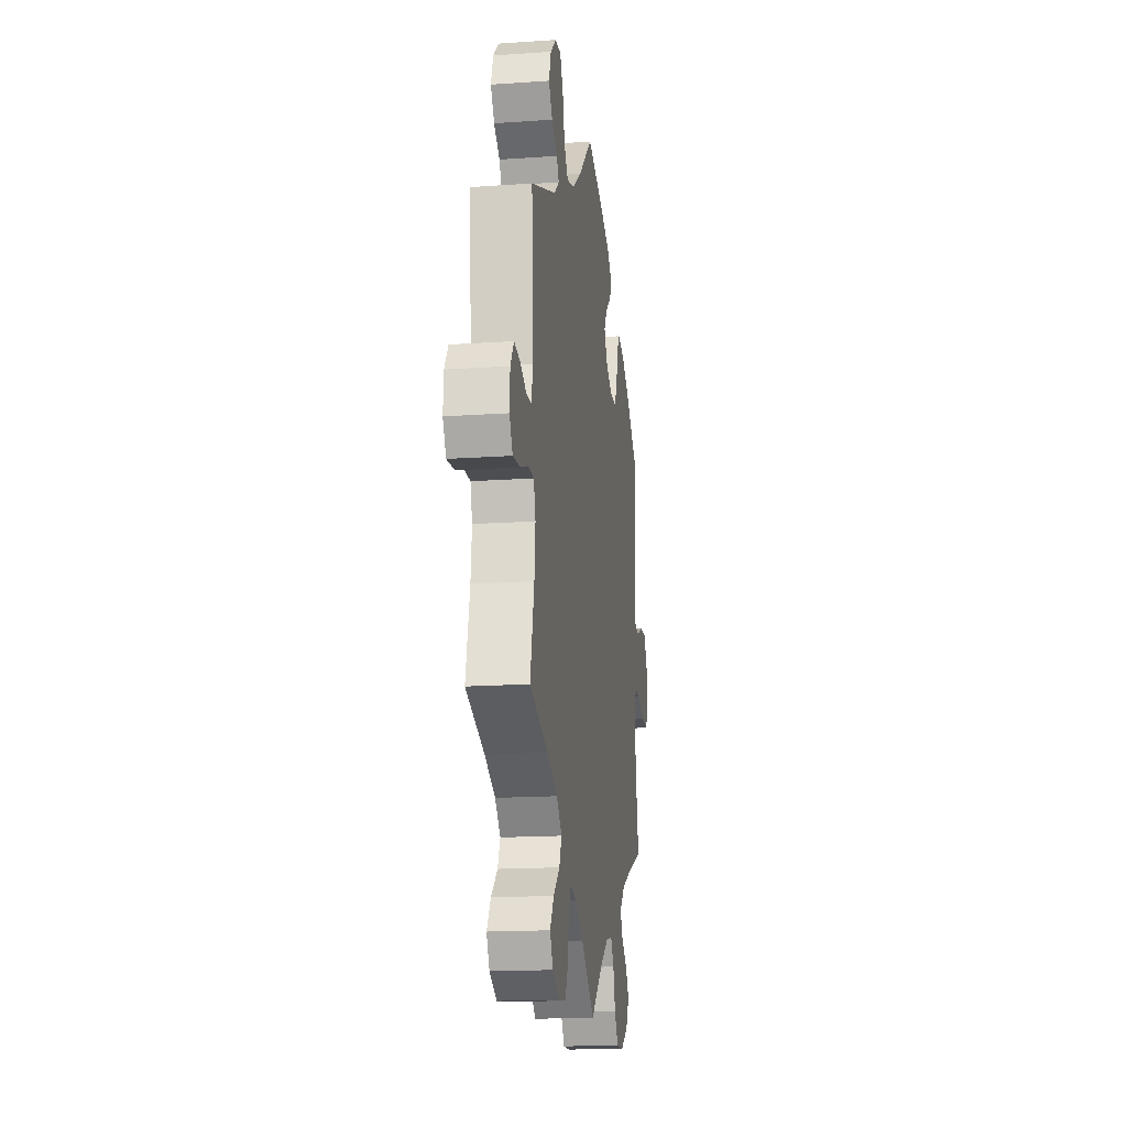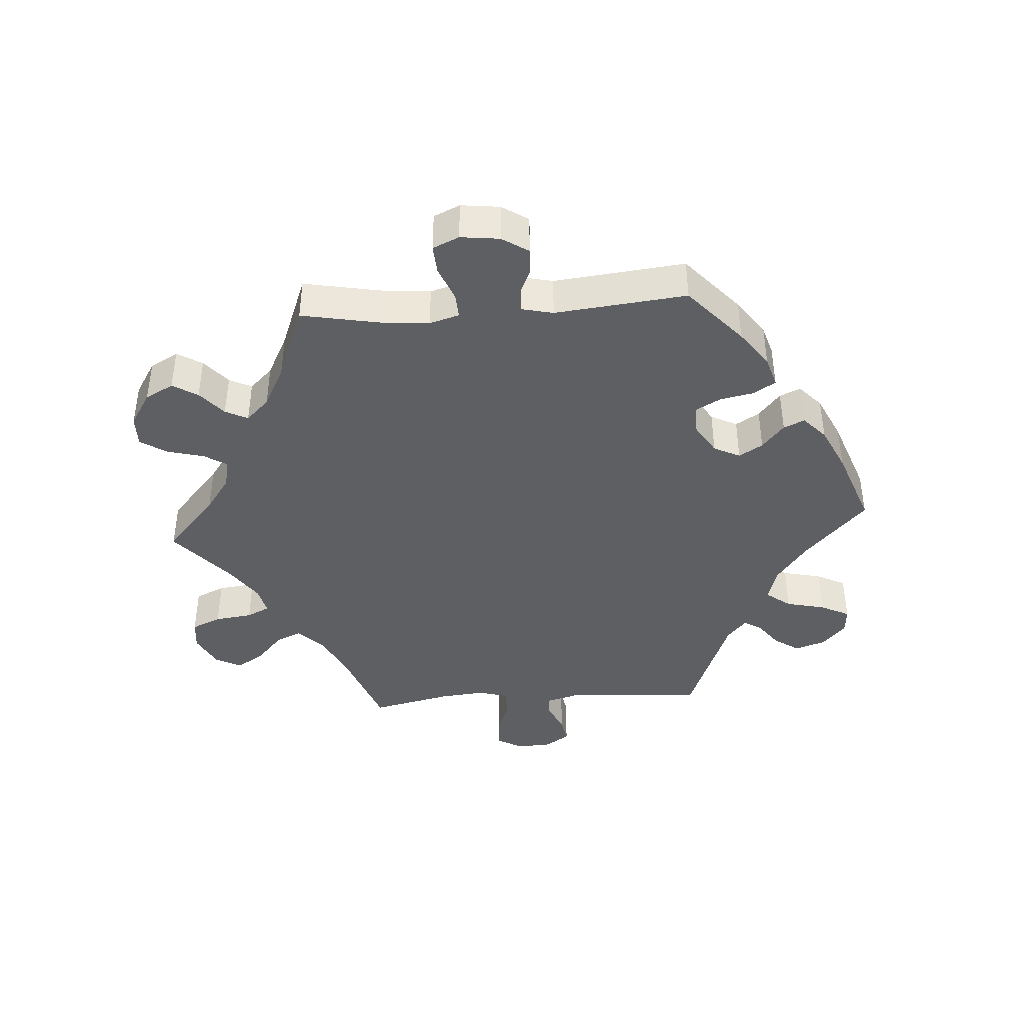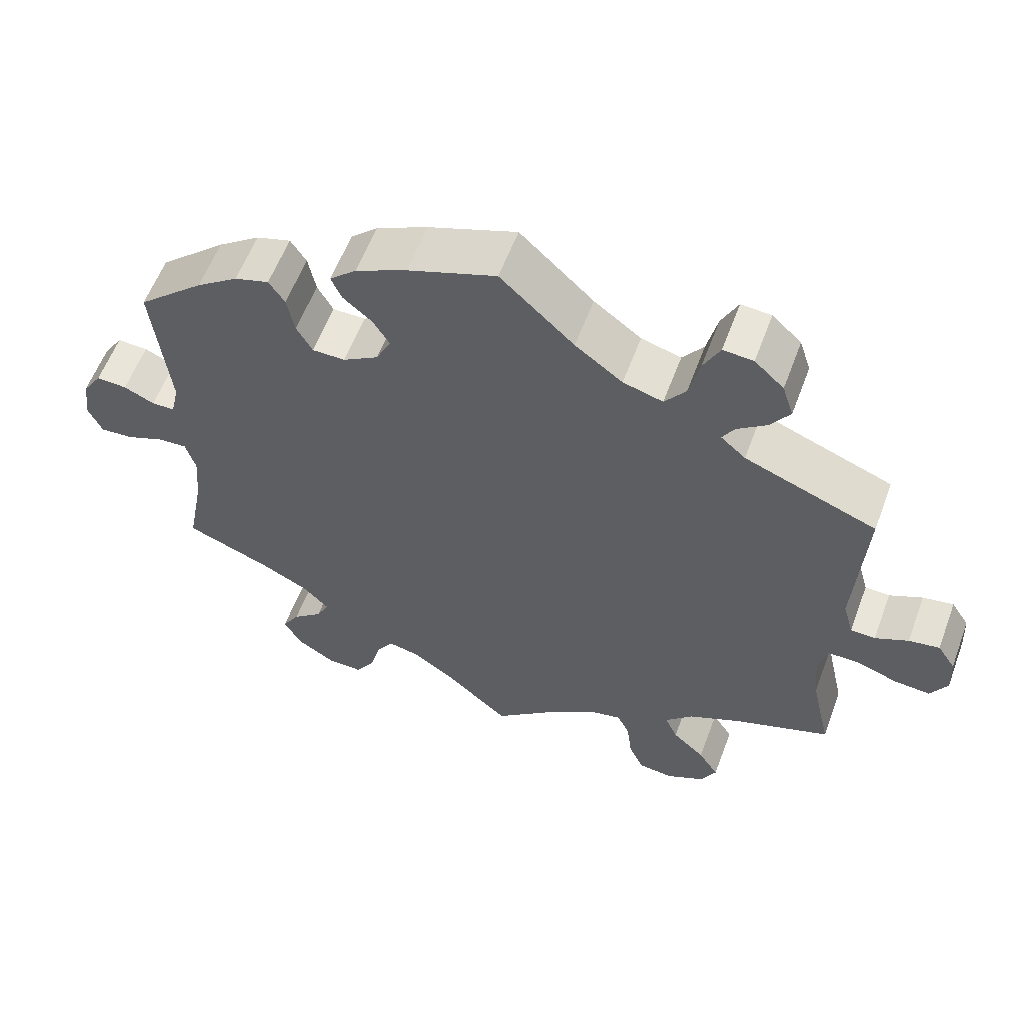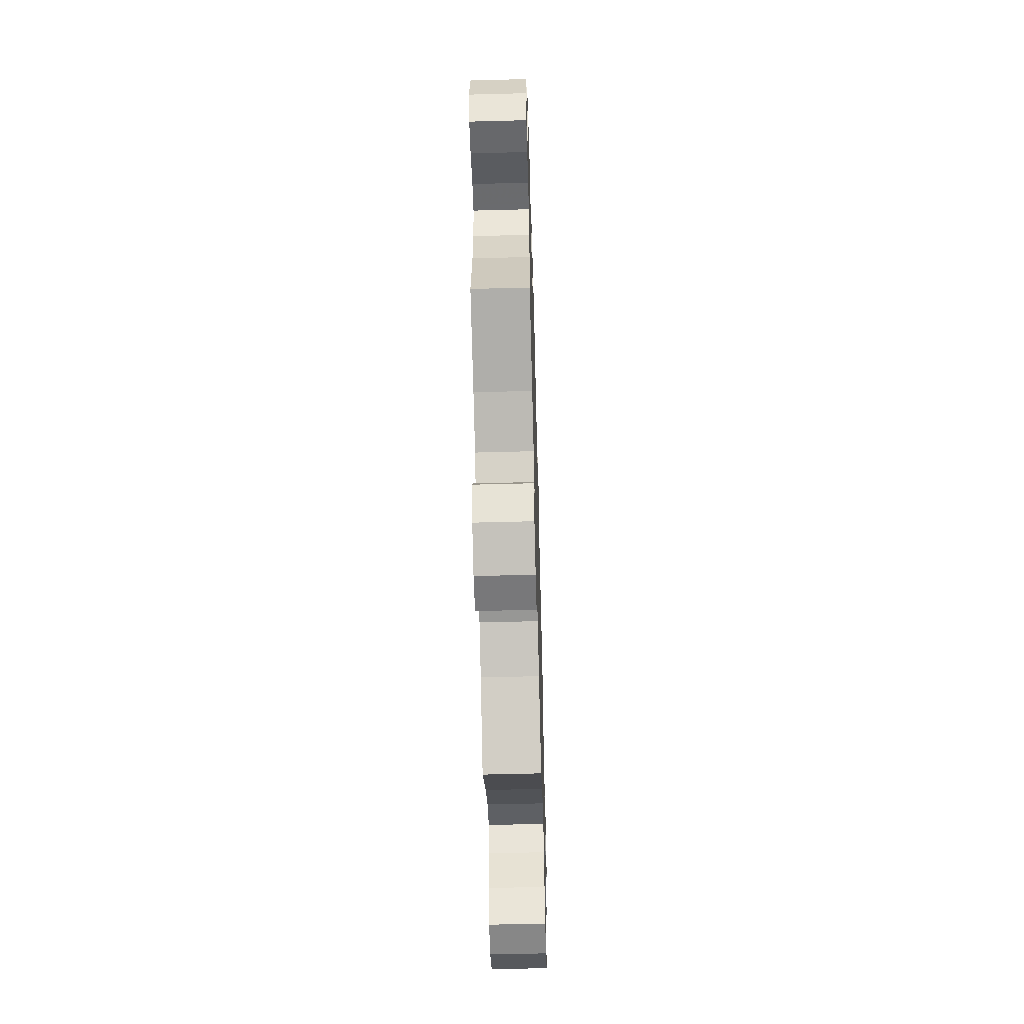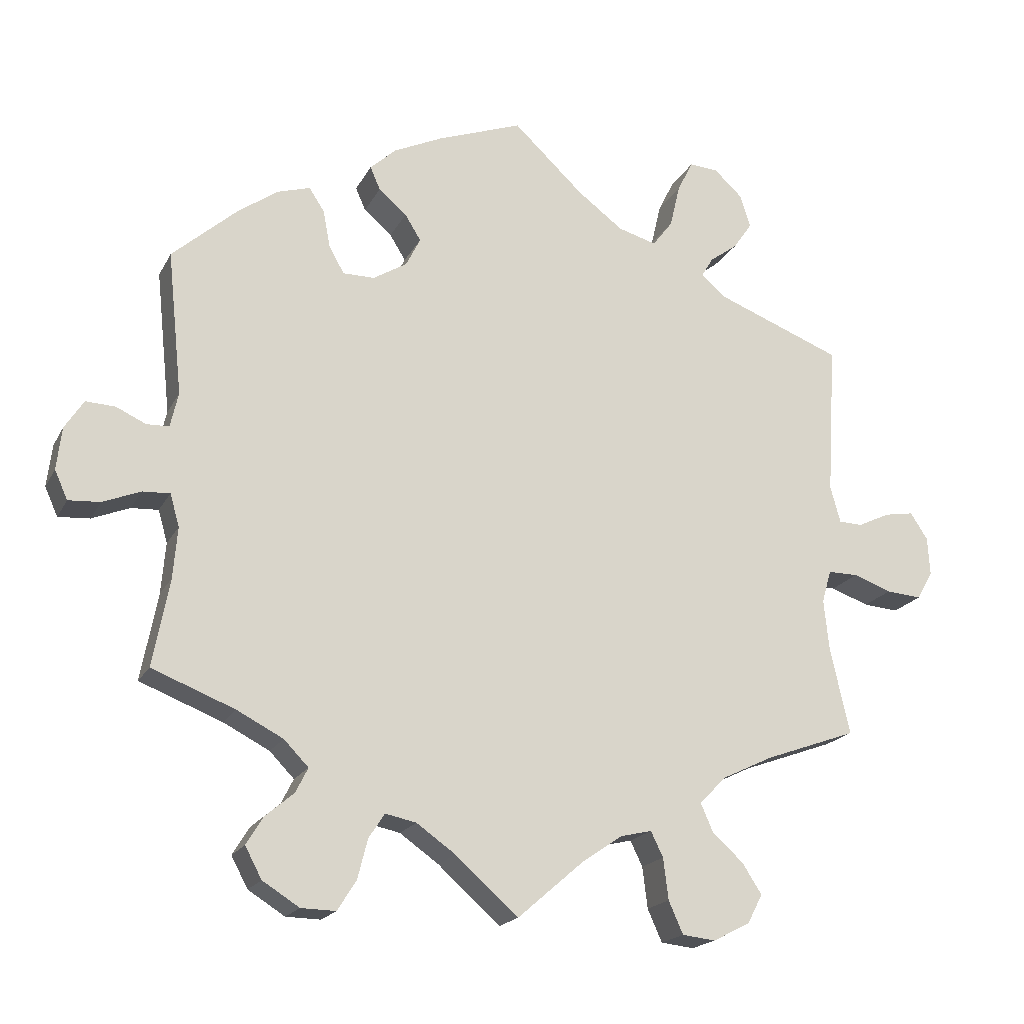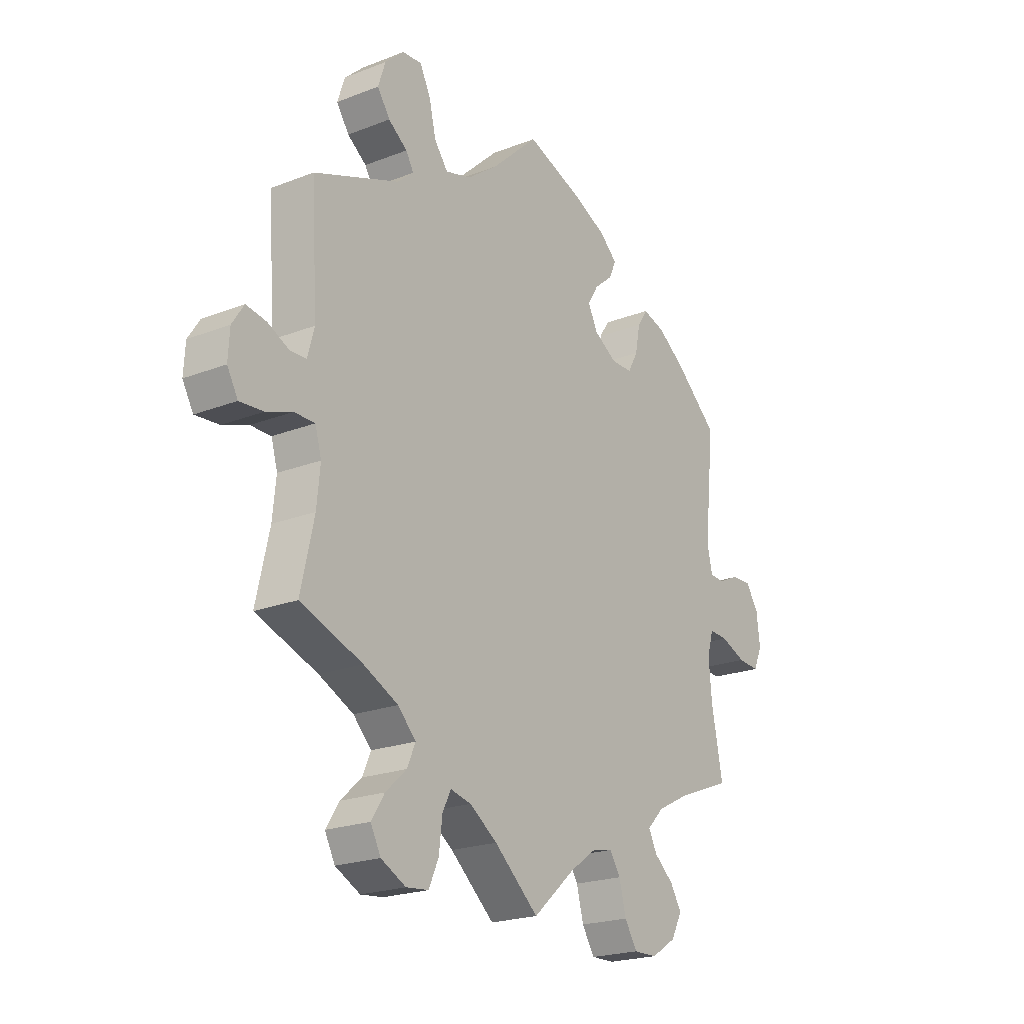
<metadata>
{"format":"obj","ext":"obj","renderer":"f3d","projection":"perspective","resolution":1024,"background":"white","views":[{"elev":-16.6,"azim":98.1,"up":"+Z"},{"elev":-41.1,"azim":-86.0,"up":"+Y"},{"elev":58.6,"azim":20.4,"up":"+Z"},{"elev":-56.3,"azim":-88.4,"up":"+Z"},{"elev":-19.1,"azim":-20.5,"up":"+Z"},{"elev":-21.5,"azim":124.6,"up":"+Z"}]}
</metadata>
<code>
v 0.098 0.07 0.486
v 0.161 0.07 0.439
v 0.214 0.07 0.424
v 0.242 0.07 0.461
v 0.256 0.07 0.521
v 0.278 0.07 0.565
v 0.318 0.07 0.562
v 0.357 0.07 0.526
v 0.372 0.07 0.48
v 0.346 0.07 0.442
v 0.307 0.07 0.413
v 0.291 0.07 0.386
v 0.324 0.07 0.357
v 0.5 0.07 0.289
v 0.487 0.07 0.078
v 0.501 0.07 0.027
v 0.534 0.07 0.026
v 0.578 0.07 0.047
v 0.619 0.07 0.054
v 0.643 0.07 0.017
v 0.646 0.07 -0.036
v 0.624 0.07 -0.075
v 0.575 0.07 -0.071
v 0.522 0.07 -0.052
v 0.48 0.07 -0.052
v 0.467 0.07 -0.097
v 0.474 0.07 -0.167
v 0.501 0.07 -0.288
v 0.374 0.07 -0.334
v 0.303 0.07 -0.368
v 0.266 0.07 -0.406
v 0.283 0.07 -0.445
v 0.326 0.07 -0.484
v 0.353 0.07 -0.526
v 0.332 0.07 -0.566
v 0.281 0.07 -0.592
v 0.235 0.07 -0.587
v 0.215 0.07 -0.542
v 0.208 0.07 -0.485
v 0.191 0.07 -0.45
v 0.148 0.07 -0.46
v 0.091 0.07 -0.499
v 0 0.07 -0.578
v -0.087 0.07 -0.501
v -0.141 0.07 -0.463
v -0.184 0.07 -0.454
v -0.206 0.07 -0.488
v -0.22 0.07 -0.543
v -0.246 0.07 -0.584
v -0.294 0.07 -0.583
v -0.345 0.07 -0.551
v -0.368 0.07 -0.508
v -0.345 0.07 -0.47
v -0.305 0.07 -0.436
v -0.288 0.07 -0.402
v -0.322 0.07 -0.367
v -0.386 0.07 -0.334
v -0.501 0.07 -0.289
v -0.478 0.07 -0.168
v -0.472 0.07 -0.097
v -0.485 0.07 -0.052
v -0.523 0.07 -0.054
v -0.575 0.07 -0.075
v -0.619 0.07 -0.078
v -0.637 0.07 -0.038
v -0.63 0.07 0.021
v -0.604 0.07 0.061
v -0.563 0.07 0.059
v -0.522 0.07 0.04
v -0.491 0.07 0.041
v -0.48 0.07 0.089
v -0.501 0.07 0.289
v -0.412 0.07 0.368
v -0.356 0.07 0.408
v -0.31 0.07 0.422
v -0.289 0.07 0.39
v -0.279 0.07 0.338
v -0.258 0.07 0.3
v -0.214 0.07 0.3
v -0.167 0.07 0.329
v -0.147 0.07 0.369
v -0.169 0.07 0.405
v -0.208 0.07 0.438
v -0.222 0.07 0.47
v -0.186 0.07 0.503
v -0.118 0.07 0.535
v 0 0.07 0.578
v 0.098 0 0.486
v 0.161 0 0.439
v 0.214 0 0.424
v 0.242 0 0.461
v 0.256 0 0.521
v 0.278 0 0.565
v 0.318 0 0.562
v 0.357 0 0.526
v 0.372 0 0.48
v 0.346 0 0.442
v 0.307 0 0.413
v 0.291 0 0.386
v 0.324 0 0.357
v 0.5 0 0.289
v 0.487 0 0.078
v 0.501 0 0.027
v 0.534 0 0.026
v 0.578 0 0.047
v 0.619 0 0.054
v 0.643 0 0.017
v 0.646 0 -0.036
v 0.624 0 -0.075
v 0.575 0 -0.071
v 0.522 0 -0.052
v 0.48 0 -0.052
v 0.467 0 -0.097
v 0.474 0 -0.167
v 0.501 0 -0.288
v 0.374 0 -0.334
v 0.303 0 -0.368
v 0.266 0 -0.406
v 0.283 0 -0.445
v 0.326 0 -0.484
v 0.353 0 -0.526
v 0.332 0 -0.566
v 0.281 0 -0.592
v 0.235 0 -0.587
v 0.215 0 -0.542
v 0.208 0 -0.485
v 0.191 0 -0.45
v 0.148 0 -0.46
v 0.091 0 -0.499
v 0 0 -0.578
v -0.087 0 -0.501
v -0.141 0 -0.463
v -0.184 0 -0.454
v -0.206 0 -0.488
v -0.22 0 -0.543
v -0.246 0 -0.584
v -0.294 0 -0.583
v -0.345 0 -0.551
v -0.368 0 -0.508
v -0.345 0 -0.47
v -0.305 0 -0.436
v -0.288 0 -0.402
v -0.322 0 -0.367
v -0.386 0 -0.334
v -0.501 0 -0.289
v -0.478 0 -0.168
v -0.472 0 -0.097
v -0.485 0 -0.052
v -0.523 0 -0.054
v -0.575 0 -0.075
v -0.619 0 -0.078
v -0.637 0 -0.038
v -0.63 0 0.021
v -0.604 0 0.061
v -0.563 0 0.059
v -0.522 0 0.04
v -0.491 0 0.041
v -0.48 0 0.089
v -0.501 0 0.289
v -0.412 0 0.368
v -0.356 0 0.408
v -0.31 0 0.422
v -0.289 0 0.39
v -0.279 0 0.338
v -0.258 0 0.3
v -0.214 0 0.3
v -0.167 0 0.329
v -0.147 0 0.369
v -0.169 0 0.405
v -0.208 0 0.438
v -0.222 0 0.47
v -0.186 0 0.503
v -0.118 0 0.535
v 0 0 0.578
f 86 87 1
f 85 86 1 2
f 82 83 84 85
f 81 82 85 2
f 80 81 2 3
f 79 80 3
f 74 75 76 77
f 74 77 78
f 71 72 73 74
f 70 71 74 78
f 66 67 68 69
f 66 69 70
f 65 66 70
f 62 63 64 65
f 61 62 65 70
f 60 61 70 78
f 57 58 59
f 56 57 59 60
f 55 56 60 78
f 51 52 53 54
f 51 54 55
f 50 51 55
f 47 48 49 50
f 46 47 50 55
f 45 46 55 78
f 42 43 44
f 41 42 44 45
f 40 41 45 78
f 36 37 38 39
f 36 39 40
f 32 33 34 35
f 31 32 35 36
f 27 28 29
f 26 27 29 30
f 25 26 30 31
f 21 22 23 24
f 21 24 25
f 20 21 25
f 17 18 19 20
f 16 17 20 25
f 15 16 25 31
f 13 14 15 31
f 8 9 10 11
f 8 11 12
f 7 8 12
f 4 5 6 7
f 4 7 12
f 3 4 12
f 79 3 12 13
f 31 36 40 78
f 31 78 79
f 13 31 79
f 88 174 173
f 89 88 173 172
f 172 171 170 169
f 89 172 169 168
f 90 89 168 167
f 90 167 166
f 164 163 162 161
f 165 164 161
f 161 160 159 158
f 165 161 158 157
f 156 155 154 153
f 157 156 153
f 157 153 152
f 152 151 150 149
f 157 152 149 148
f 165 157 148 147
f 146 145 144
f 147 146 144 143
f 165 147 143 142
f 141 140 139 138
f 142 141 138
f 142 138 137
f 137 136 135 134
f 142 137 134 133
f 165 142 133 132
f 131 130 129
f 132 131 129 128
f 165 132 128 127
f 126 125 124 123
f 127 126 123
f 122 121 120 119
f 123 122 119 118
f 116 115 114
f 117 116 114 113
f 118 117 113 112
f 111 110 109 108
f 112 111 108
f 112 108 107
f 107 106 105 104
f 112 107 104 103
f 118 112 103 102
f 118 102 101 100
f 98 97 96 95
f 99 98 95
f 99 95 94
f 94 93 92 91
f 99 94 91
f 99 91 90
f 100 99 90 166
f 165 127 123 118
f 166 165 118
f 166 118 100
f 1 88 89 2
f 2 89 90 3
f 3 90 91 4
f 4 91 92 5
f 5 92 93 6
f 6 93 94 7
f 7 94 95 8
f 8 95 96 9
f 9 96 97 10
f 10 97 98 11
f 11 98 99 12
f 12 99 100 13
f 13 100 101 14
f 14 101 102 15
f 15 102 103 16
f 16 103 104 17
f 17 104 105 18
f 18 105 106 19
f 19 106 107 20
f 20 107 108 21
f 21 108 109 22
f 22 109 110 23
f 23 110 111 24
f 24 111 112 25
f 25 112 113 26
f 26 113 114 27
f 27 114 115 28
f 28 115 116 29
f 29 116 117 30
f 30 117 118 31
f 31 118 119 32
f 32 119 120 33
f 33 120 121 34
f 34 121 122 35
f 35 122 123 36
f 36 123 124 37
f 37 124 125 38
f 38 125 126 39
f 39 126 127 40
f 40 127 128 41
f 41 128 129 42
f 42 129 130 43
f 43 130 131 44
f 44 131 132 45
f 45 132 133 46
f 46 133 134 47
f 47 134 135 48
f 48 135 136 49
f 49 136 137 50
f 50 137 138 51
f 51 138 139 52
f 52 139 140 53
f 53 140 141 54
f 54 141 142 55
f 55 142 143 56
f 56 143 144 57
f 57 144 145 58
f 58 145 146 59
f 59 146 147 60
f 60 147 148 61
f 61 148 149 62
f 62 149 150 63
f 63 150 151 64
f 64 151 152 65
f 65 152 153 66
f 66 153 154 67
f 67 154 155 68
f 68 155 156 69
f 69 156 157 70
f 70 157 158 71
f 71 158 159 72
f 72 159 160 73
f 73 160 161 74
f 74 161 162 75
f 75 162 163 76
f 76 163 164 77
f 77 164 165 78
f 78 165 166 79
f 79 166 167 80
f 80 167 168 81
f 81 168 169 82
f 82 169 170 83
f 83 170 171 84
f 84 171 172 85
f 85 172 173 86
f 86 173 174 87
f 87 174 88 1

</code>
